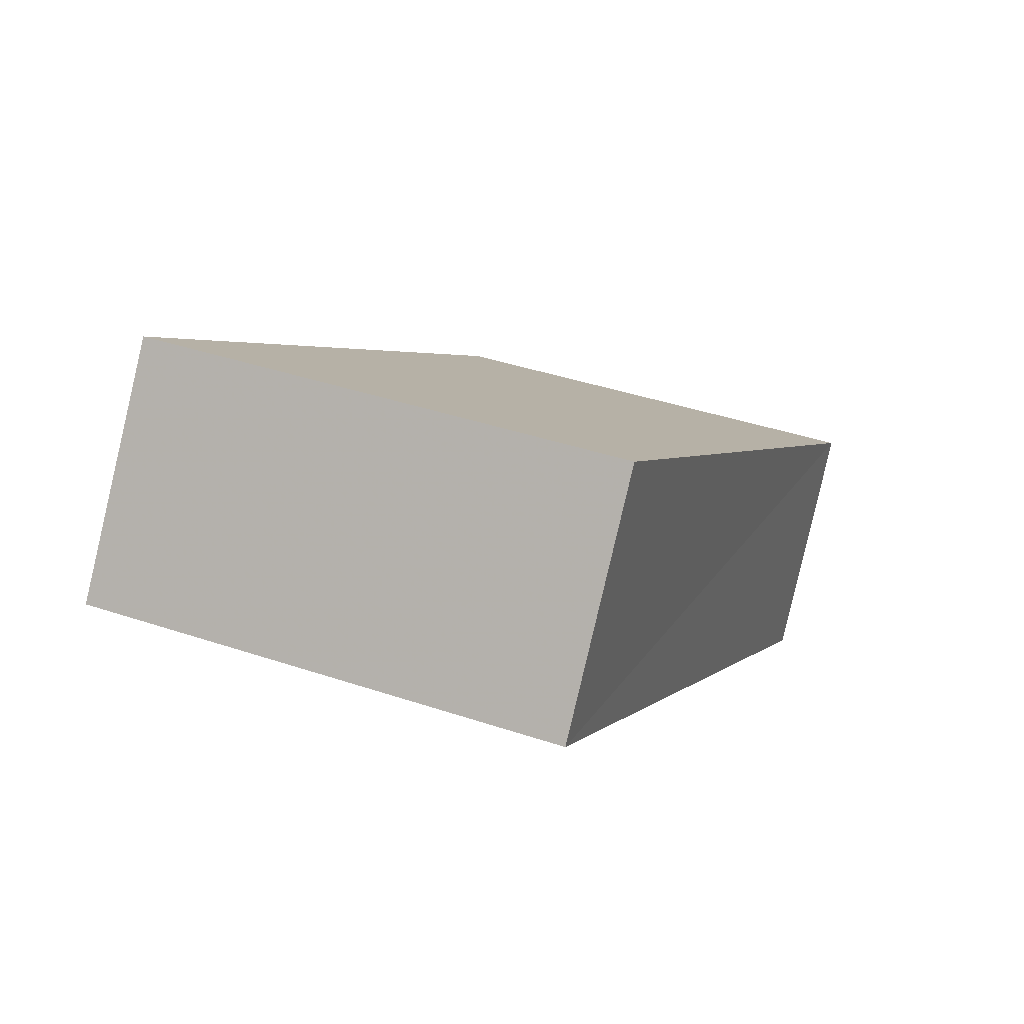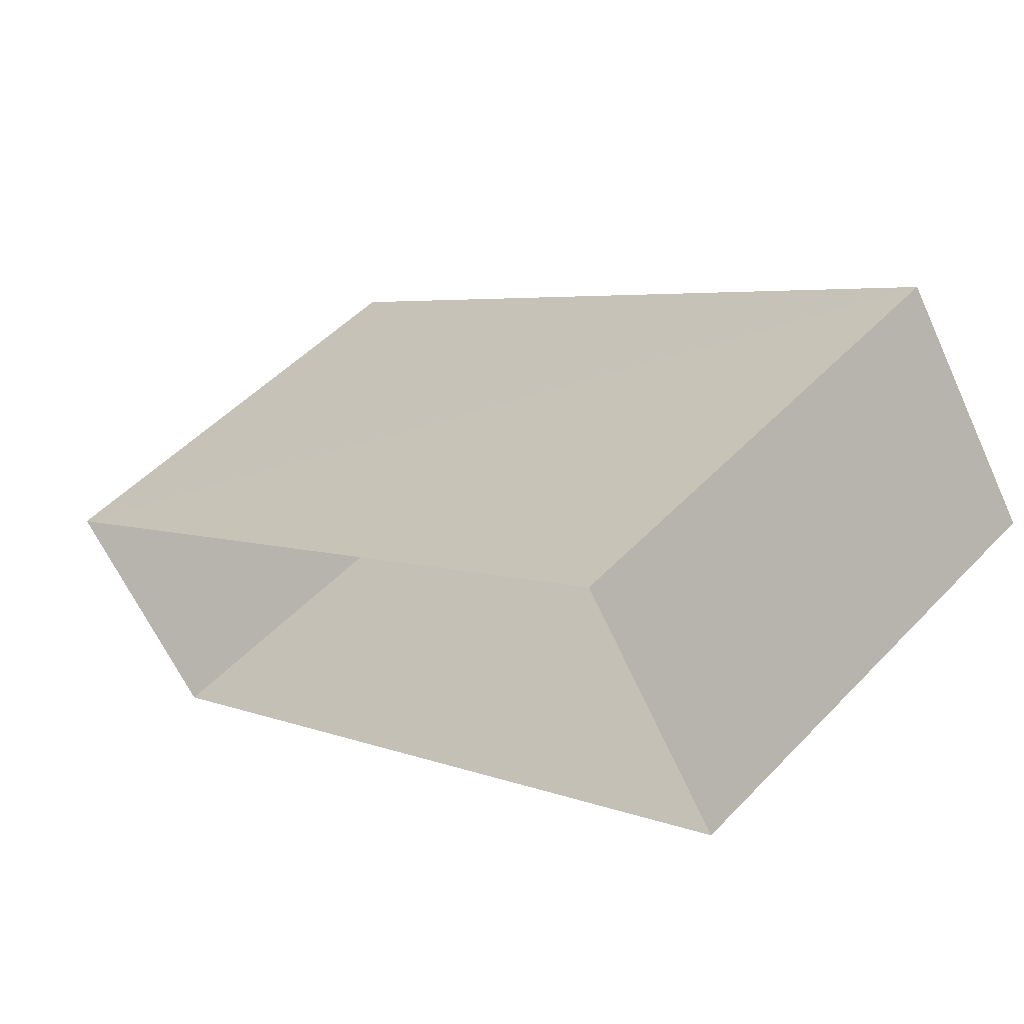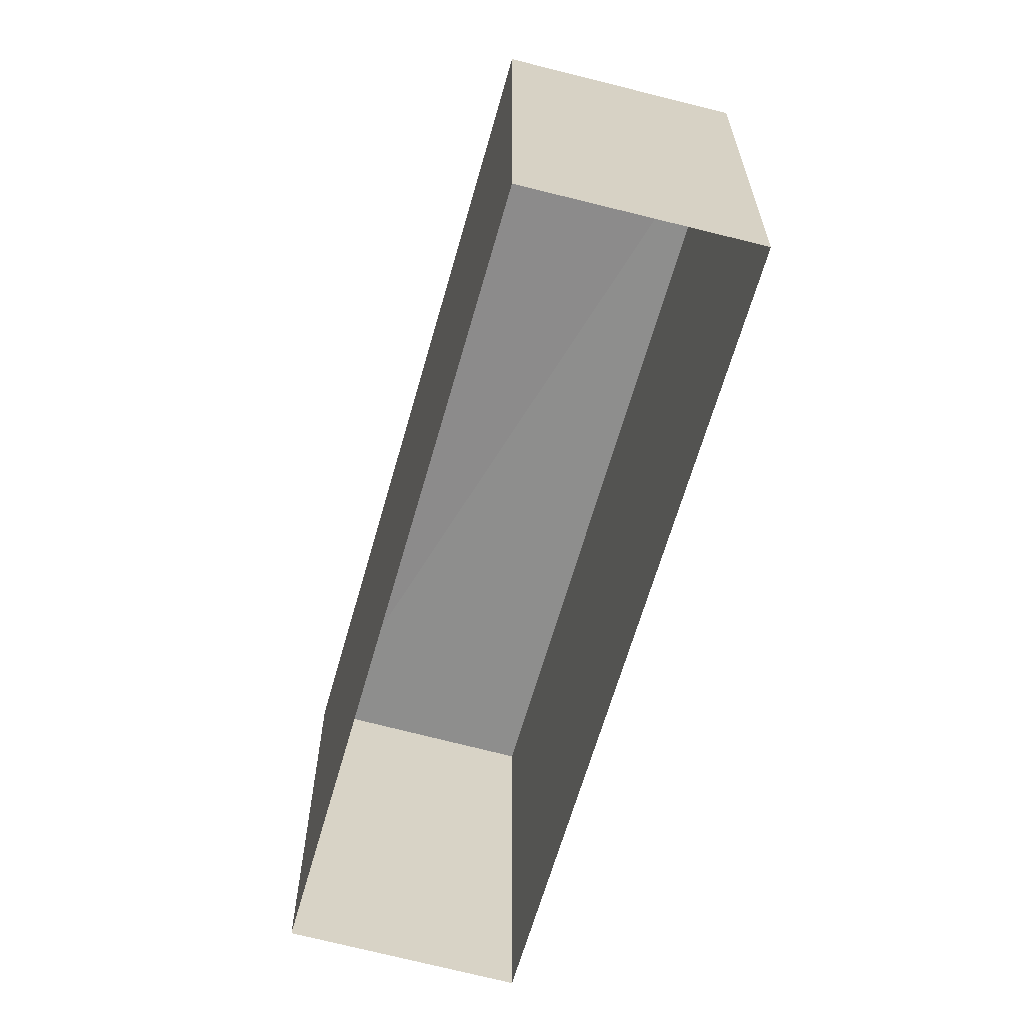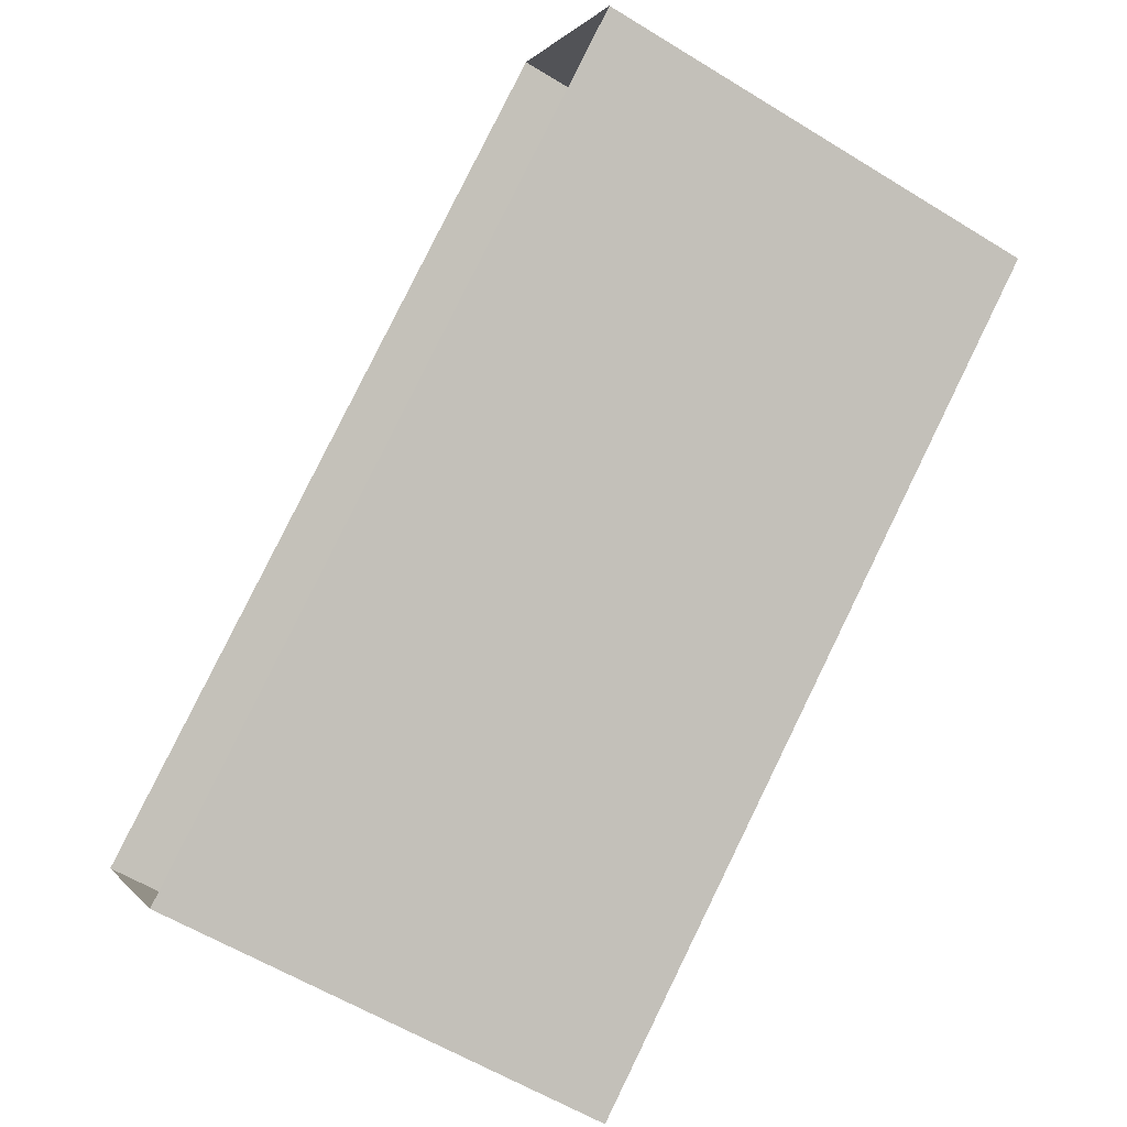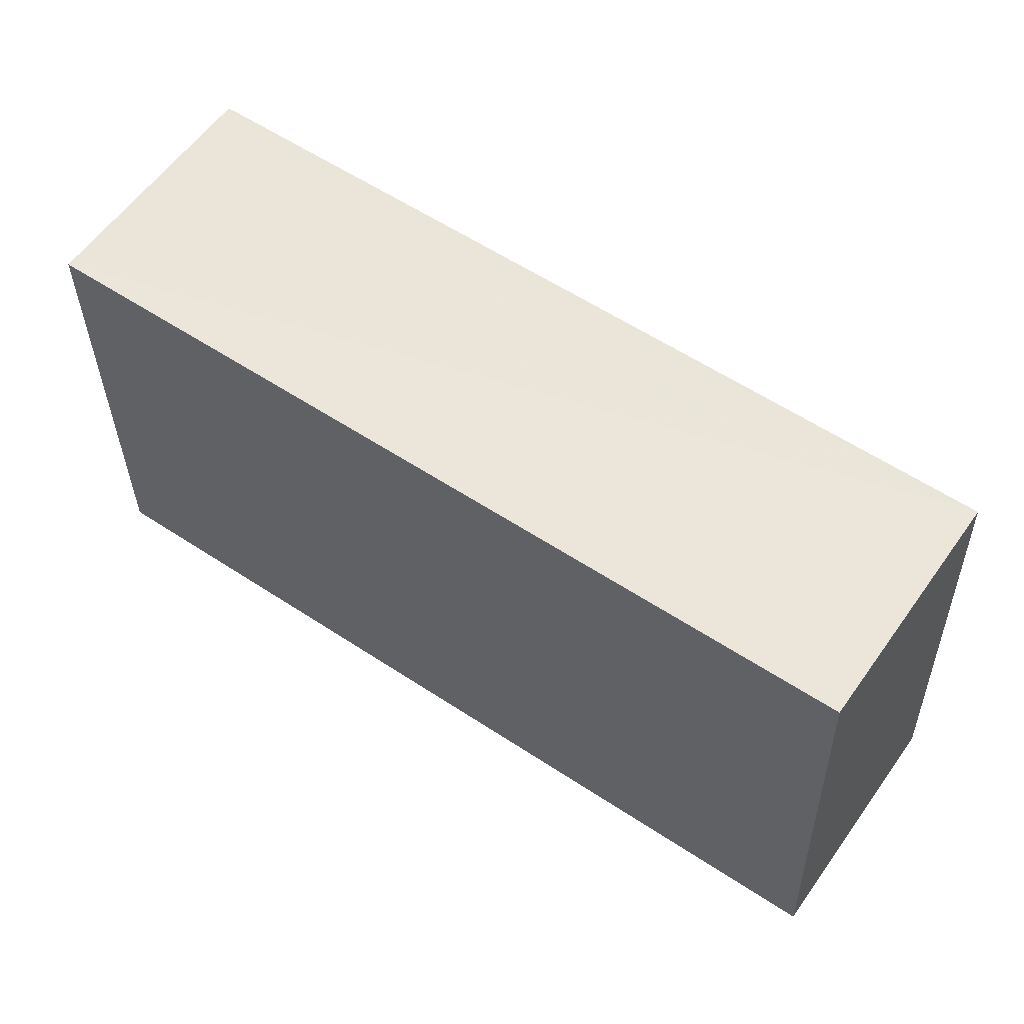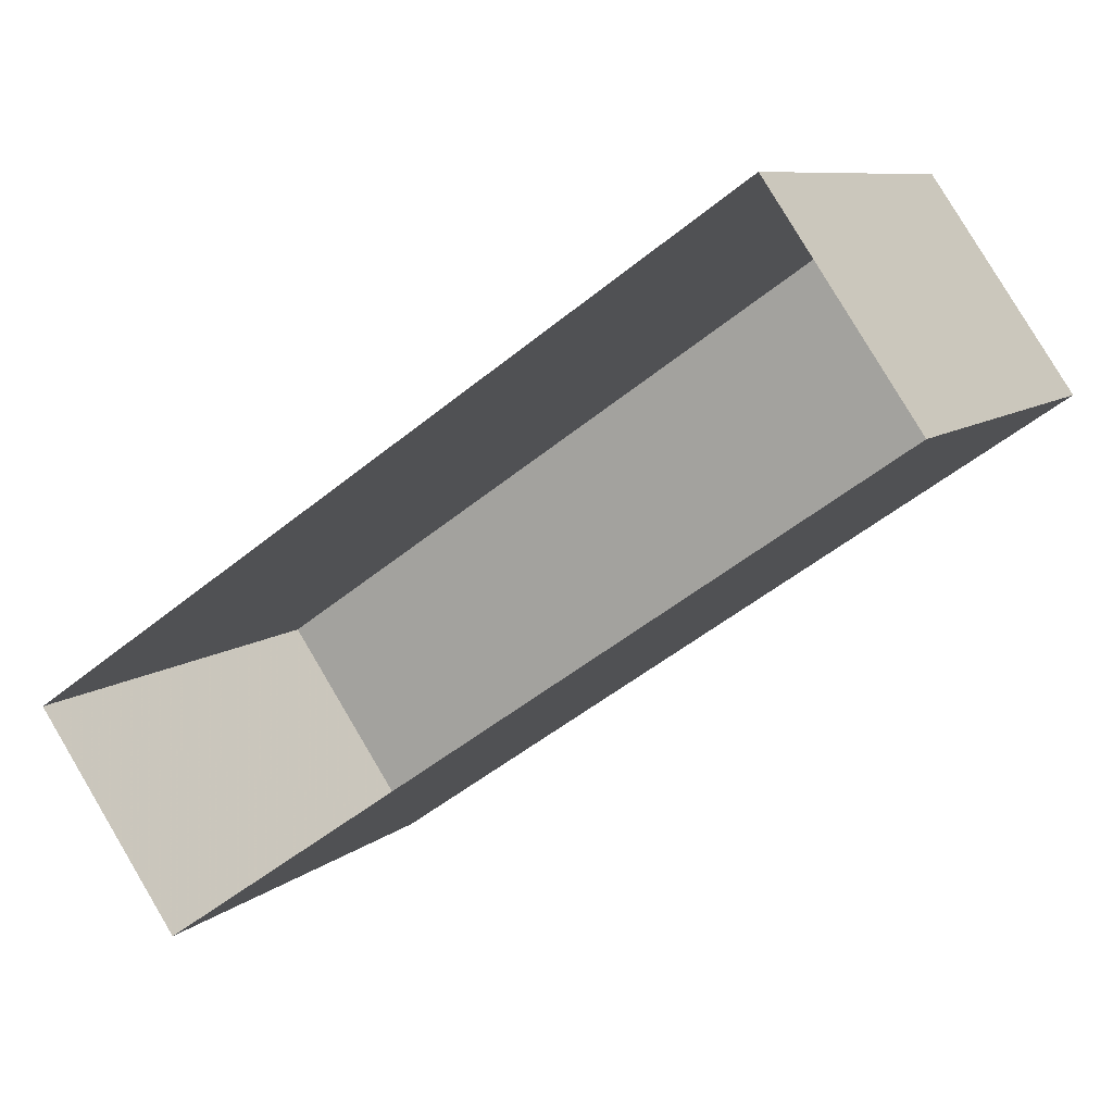
<metadata>
{"format":"obj","ext":"obj","renderer":"f3d","projection":"perspective","resolution":1024,"background":"white","views":[{"elev":40.3,"azim":-67.2,"up":"+Y"},{"elev":51.0,"azim":-138.1,"up":"+Y"},{"elev":-64.0,"azim":-140.8,"up":"+Z"},{"elev":-58.6,"azim":-122.6,"up":"+Y"},{"elev":-33.1,"azim":0.7,"up":"+Y"},{"elev":8.5,"azim":-154.0,"up":"+Y"}]}
</metadata>
<code>
v 1.197e+05 7.868e+05 21.28
v 1.197e+05 7.868e+05 21.28
v 1.197e+05 7.868e+05 21.28
v 1.197e+05 7.868e+05 21.28
v 1.197e+05 7.868e+05 23.82
v 1.197e+05 7.868e+05 23.82
v 1.197e+05 7.868e+05 23.82
v 1.197e+05 7.868e+05 23.82
f 1 2 3
f 4 1 3
f 5 6 7
f 8 5 7
f 6 4 3
f 7 6 3
f 5 1 4
f 6 5 4
f 5 2 1
f 5 8 2
f 8 3 2
f 8 7 3

</code>
